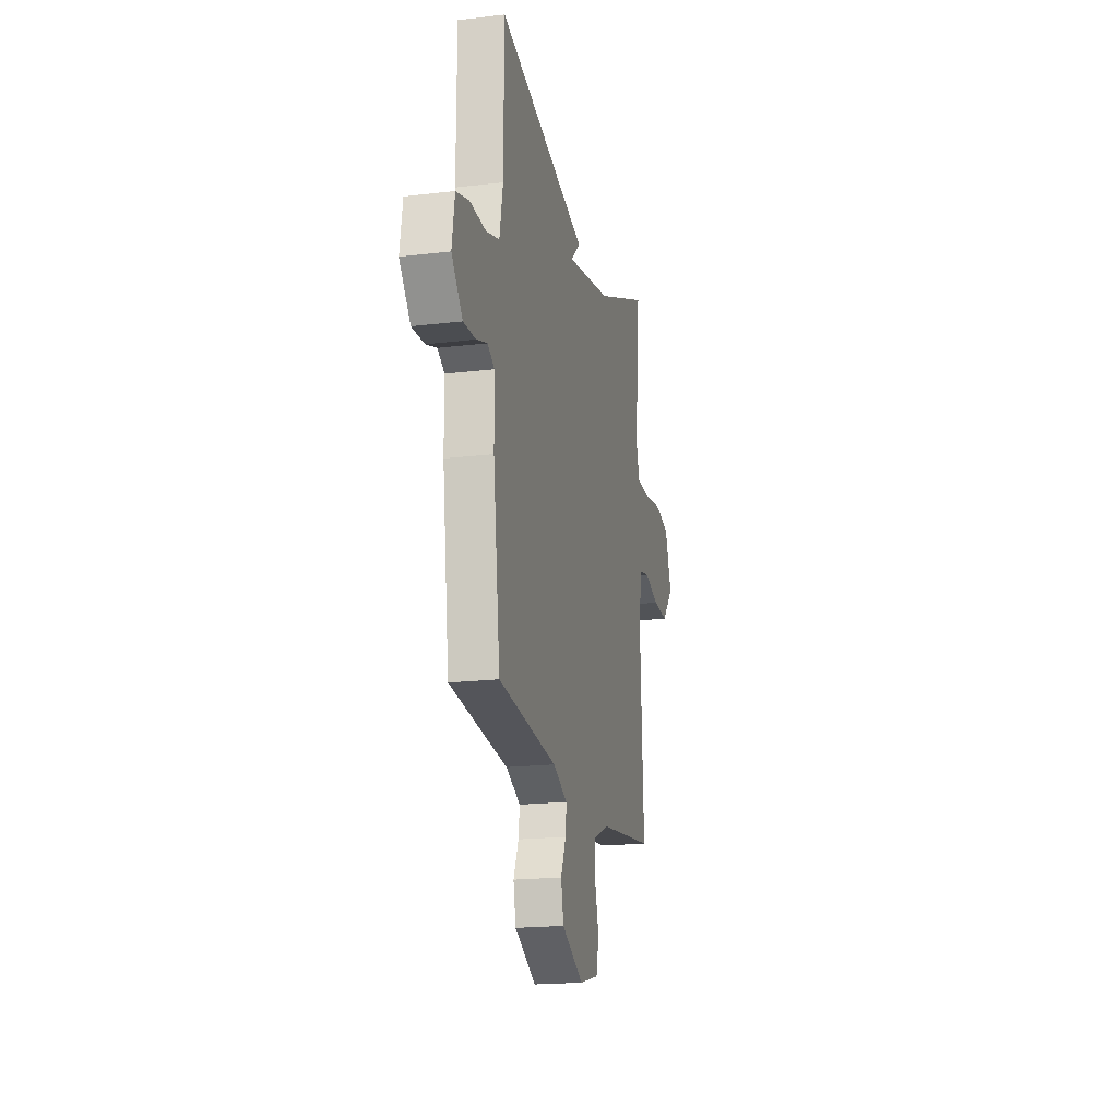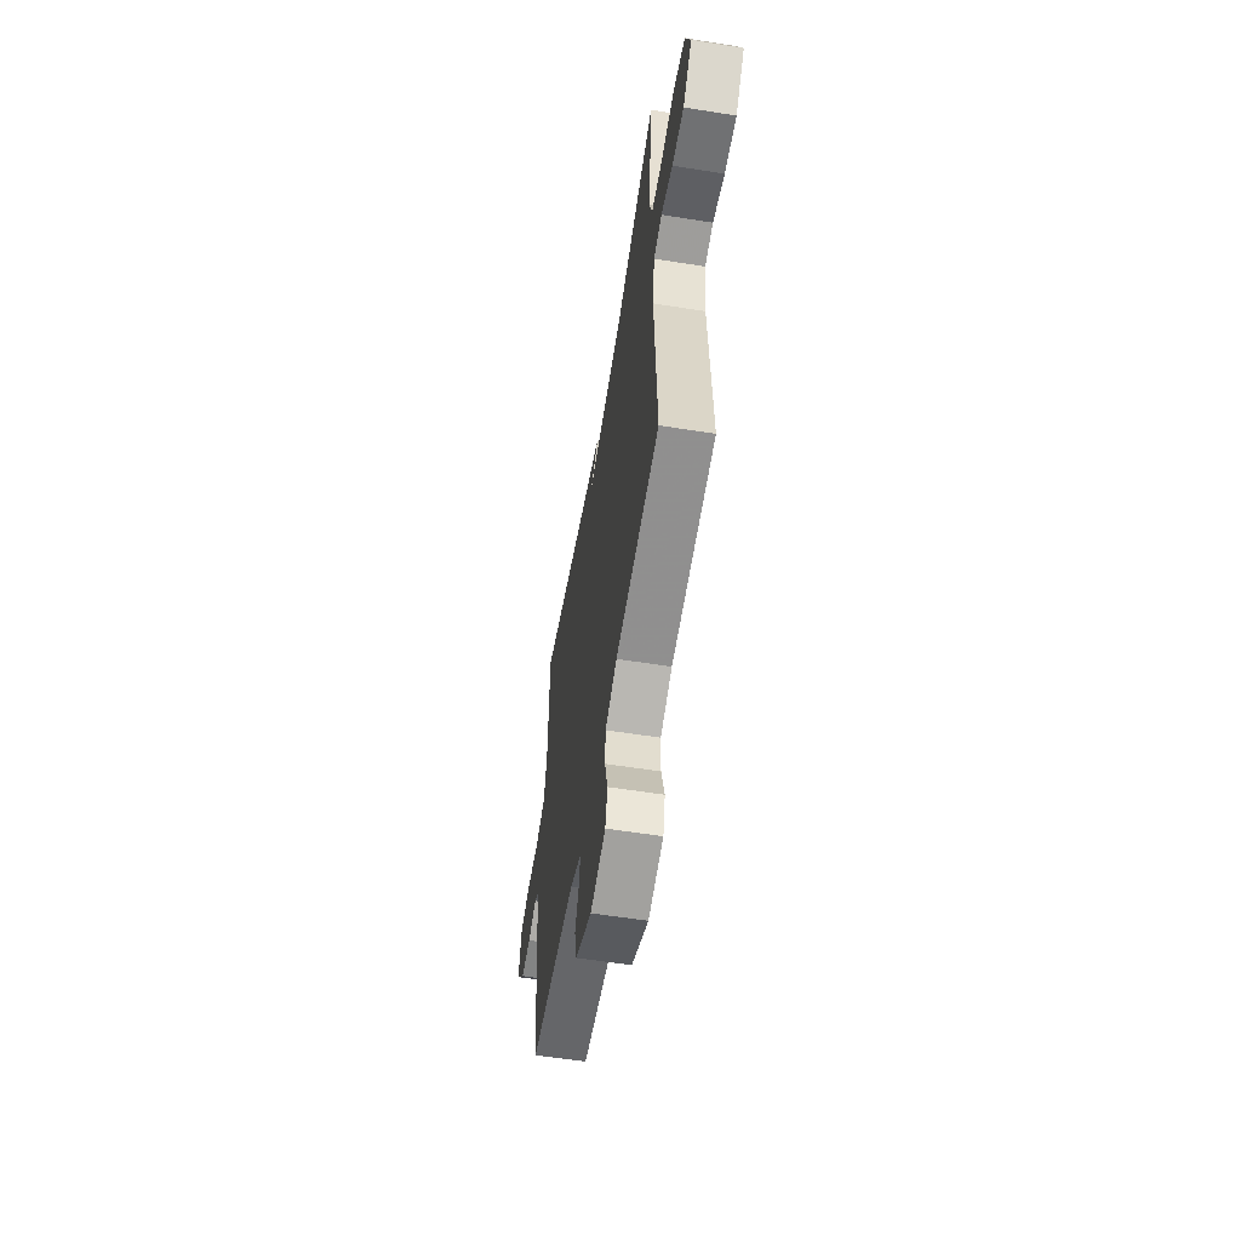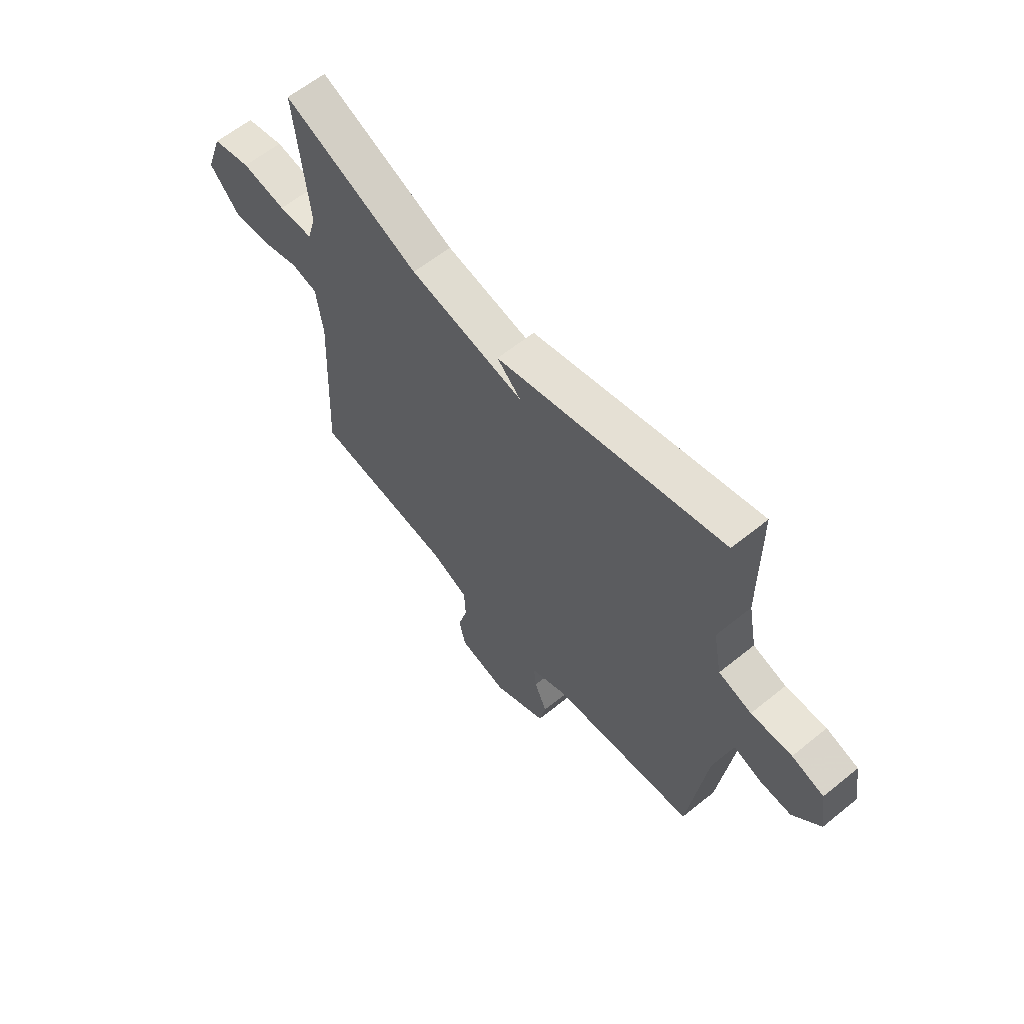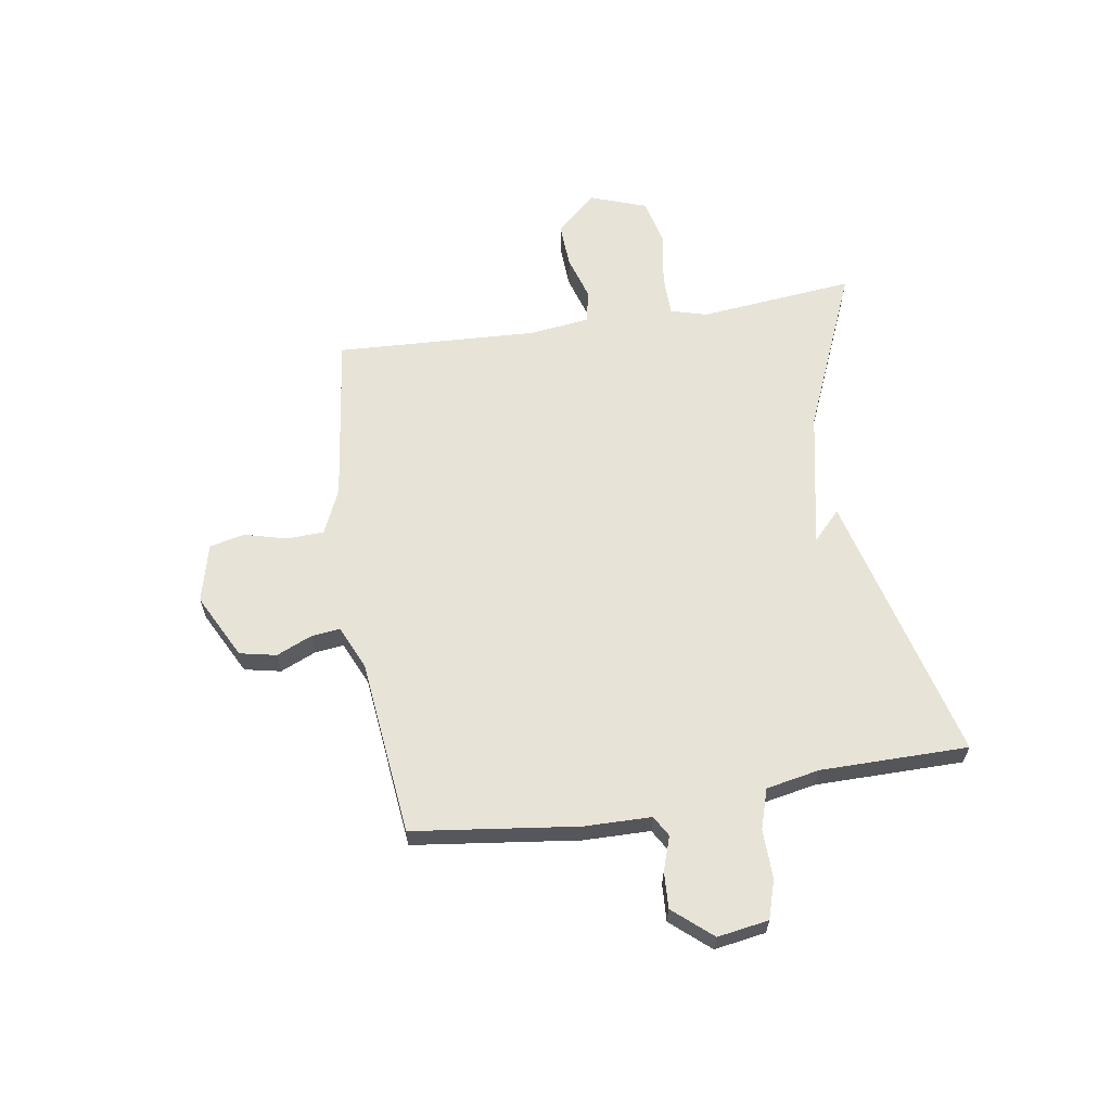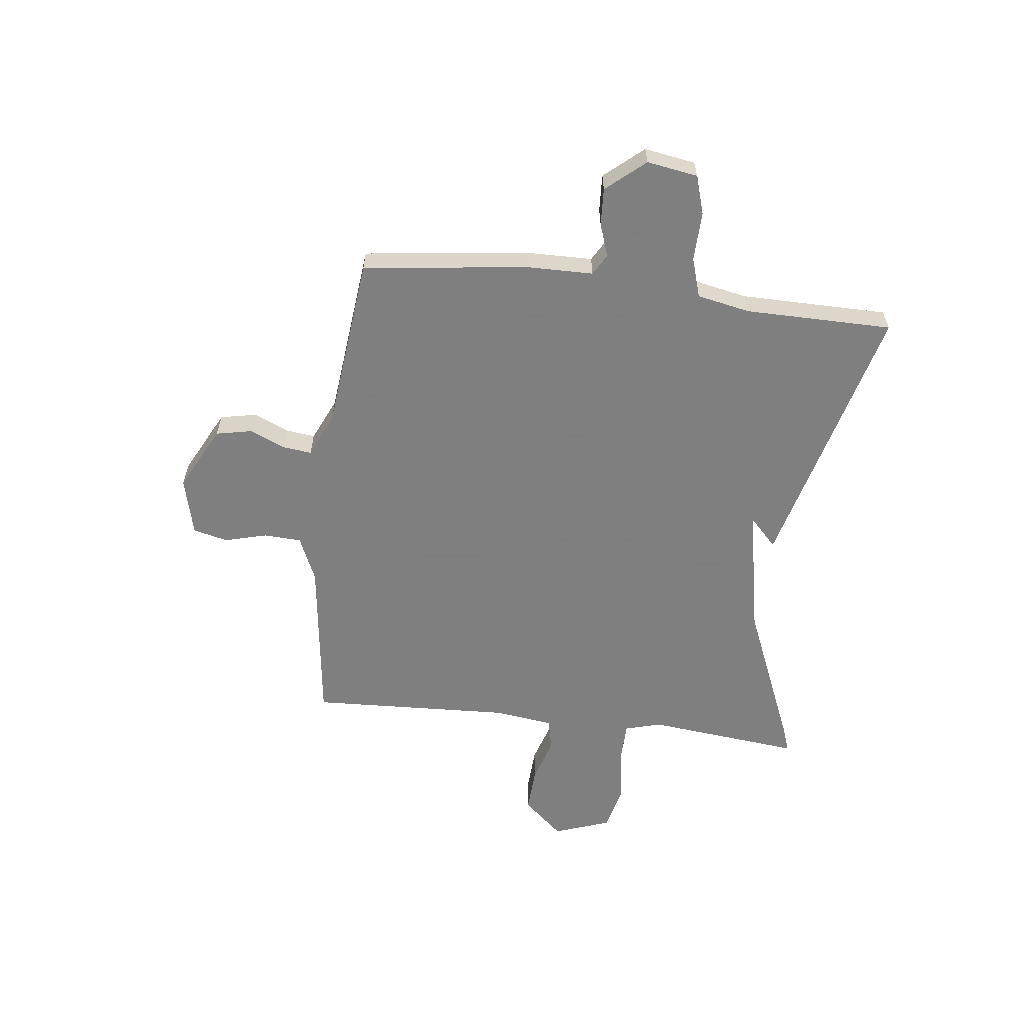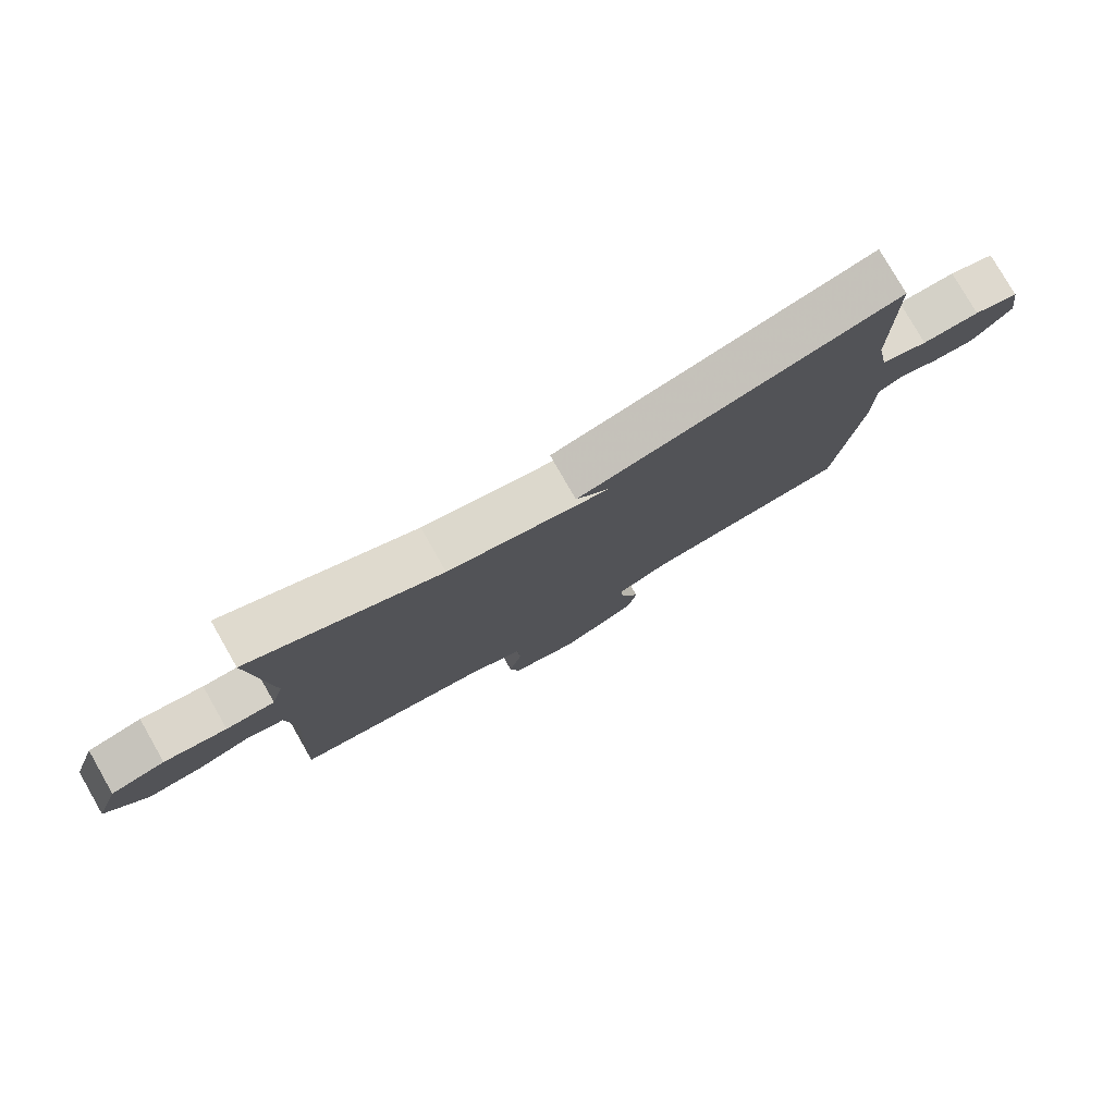
<metadata>
{"format":"obj","ext":"obj","renderer":"f3d","projection":"perspective","resolution":1024,"background":"white","views":[{"elev":-19.1,"azim":-77.2,"up":"+Z"},{"elev":-57.9,"azim":80.6,"up":"+Z"},{"elev":61.4,"azim":-129.5,"up":"+Z"},{"elev":62.4,"azim":-99.0,"up":"+Y"},{"elev":-59.9,"azim":-97.0,"up":"+Y"},{"elev":78.7,"azim":150.2,"up":"+Z"}]}
</metadata>
<code>
v -0.5 0.07 -0.5
v -0.539 0.07 -0.197
v -0.541 0.07 -0.074
v -0.579 0.07 -0.052
v -0.64 0.07 -0.073
v -0.708 0.07 -0.077
v -0.769 0.07 -0.006
v -0.754 0.07 0.088
v -0.683 0.07 0.11
v -0.593 0.07 0.108
v -0.52 0.07 0.131
v -0.501 0.07 0.229
v -0.5 0.07 0.5
v 0 0.07 0.372
v -0.053 0.07 0.321
v 0.2 0.07 0.372
v 0.5 0.07 0.5
v 0.471 0.07 0.215
v 0.49 0.07 0.148
v 0.566 0.07 0.147
v 0.664 0.07 0.163
v 0.749 0.07 0.143
v 0.786 0.07 0.039
v 0.721 0.07 -0.035
v 0.637 0.07 -0.031
v 0.555 0.07 -0.006
v 0.496 0.07 -0.019
v 0.482 0.07 -0.128
v 0.5 0.07 -0.5
v 0.189 0.07 -0.541
v 0.106 0.07 -0.578
v 0.103 0.07 -0.647
v 0.124 0.07 -0.725
v 0.109 0.07 -0.789
v 0.002 0.07 -0.816
v -0.117 0.07 -0.755
v -0.131 0.07 -0.688
v -0.103 0.07 -0.623
v -0.097 0.07 -0.57
v -0.177 0.07 -0.534
v -0.5 0 -0.5
v -0.539 0 -0.197
v -0.541 0 -0.074
v -0.579 0 -0.052
v -0.64 0 -0.073
v -0.708 0 -0.077
v -0.769 0 -0.006
v -0.754 0 0.088
v -0.683 0 0.11
v -0.593 0 0.108
v -0.52 0 0.131
v -0.501 0 0.229
v -0.5 0 0.5
v 0 0 0.372
v -0.053 0 0.321
v 0.2 0 0.372
v 0.5 0 0.5
v 0.471 0 0.215
v 0.49 0 0.148
v 0.566 0 0.147
v 0.664 0 0.163
v 0.749 0 0.143
v 0.786 0 0.039
v 0.721 0 -0.035
v 0.637 0 -0.031
v 0.555 0 -0.006
v 0.496 0 -0.019
v 0.482 0 -0.128
v 0.5 0 -0.5
v 0.189 0 -0.541
v 0.106 0 -0.578
v 0.103 0 -0.647
v 0.124 0 -0.725
v 0.109 0 -0.789
v 0.002 0 -0.816
v -0.117 0 -0.755
v -0.131 0 -0.688
v -0.103 0 -0.623
v -0.097 0 -0.57
v -0.177 0 -0.534
f 36 37 38
f 35 36 38
f 34 35 38
f 33 34 38
f 32 33 38
f 31 32 38 39
f 30 31 39 40
f 1 2 3
f 40 1 3
f 30 40 3
f 29 30 3
f 28 29 3
f 24 25 26
f 23 24 26
f 22 23 26
f 21 22 26
f 20 21 26
f 19 20 26 27
f 28 3 4
f 27 28 4
f 19 27 4
f 18 19 4
f 12 13 14 15
f 11 12 15 16
f 8 9 10
f 7 8 10
f 6 7 10
f 5 6 10
f 4 5 10
f 4 10 11
f 16 17 18 4
f 4 11 16
f 78 77 76
f 78 76 75
f 78 75 74
f 78 74 73
f 78 73 72
f 79 78 72 71
f 80 79 71 70
f 43 42 41
f 43 41 80
f 43 80 70
f 43 70 69
f 43 69 68
f 66 65 64
f 66 64 63
f 66 63 62
f 66 62 61
f 66 61 60
f 67 66 60 59
f 44 43 68
f 44 68 67
f 44 67 59
f 44 59 58
f 55 54 53 52
f 56 55 52 51
f 50 49 48
f 50 48 47
f 50 47 46
f 50 46 45
f 50 45 44
f 51 50 44
f 44 58 57 56
f 56 51 44
f 1 41 42 2
f 2 42 43 3
f 3 43 44 4
f 4 44 45 5
f 5 45 46 6
f 6 46 47 7
f 7 47 48 8
f 8 48 49 9
f 9 49 50 10
f 10 50 51 11
f 11 51 52 12
f 12 52 53 13
f 13 53 54 14
f 14 54 55 15
f 15 55 56 16
f 16 56 57 17
f 17 57 58 18
f 18 58 59 19
f 19 59 60 20
f 20 60 61 21
f 21 61 62 22
f 22 62 63 23
f 23 63 64 24
f 24 64 65 25
f 25 65 66 26
f 26 66 67 27
f 27 67 68 28
f 28 68 69 29
f 29 69 70 30
f 30 70 71 31
f 31 71 72 32
f 32 72 73 33
f 33 73 74 34
f 34 74 75 35
f 35 75 76 36
f 36 76 77 37
f 37 77 78 38
f 38 78 79 39
f 39 79 80 40
f 40 80 41 1

</code>
